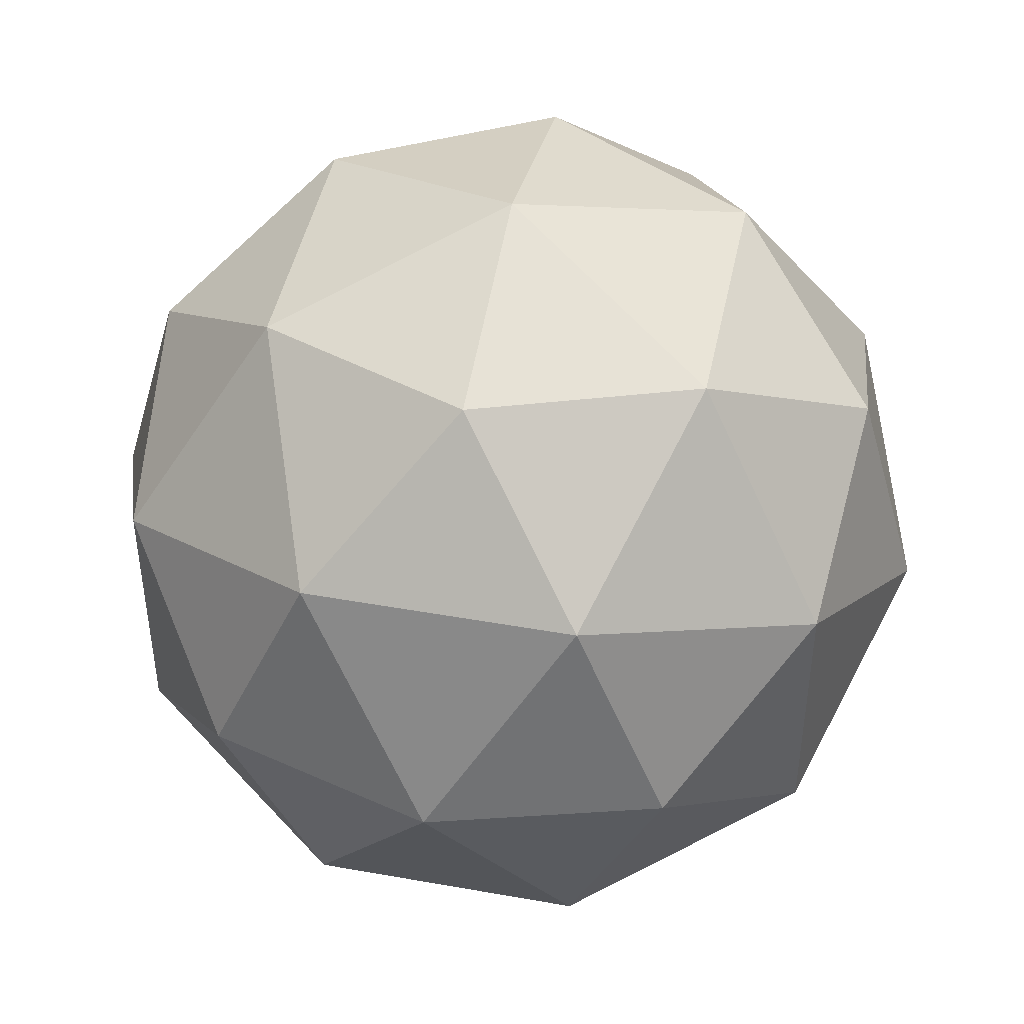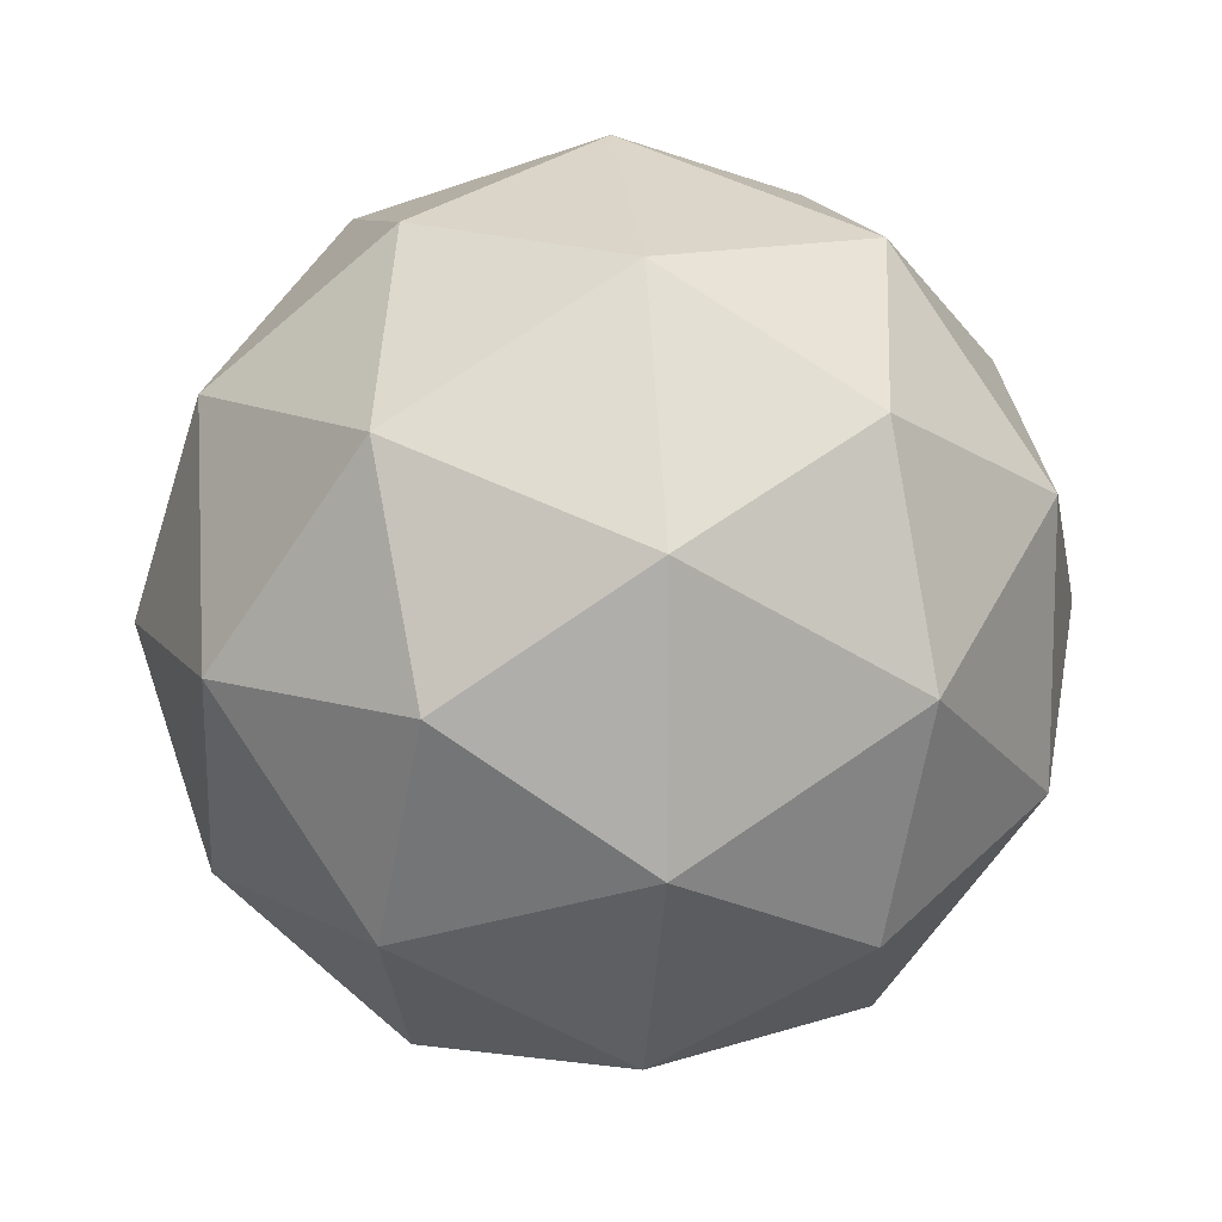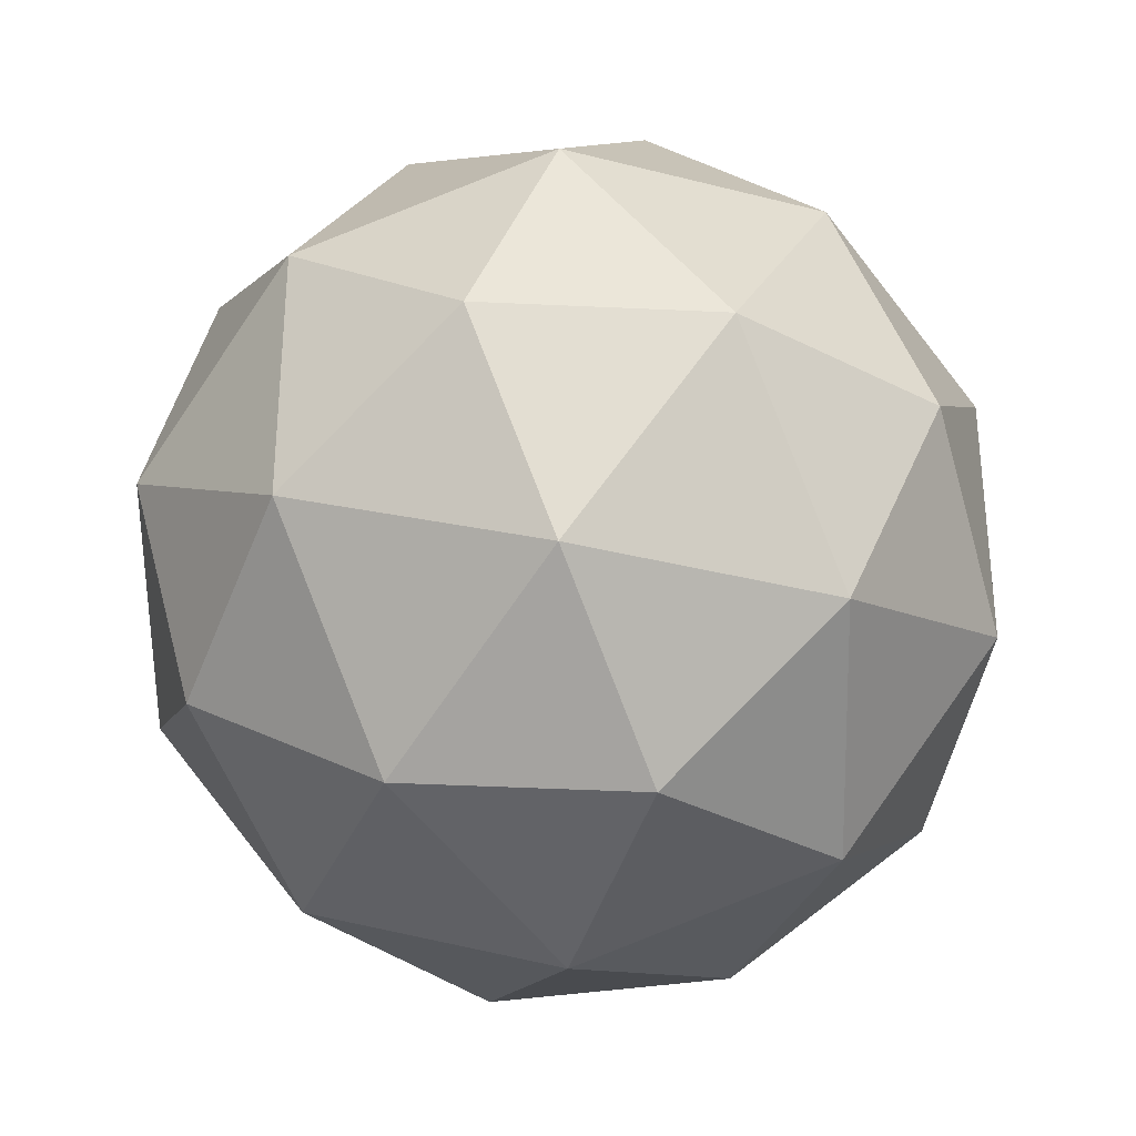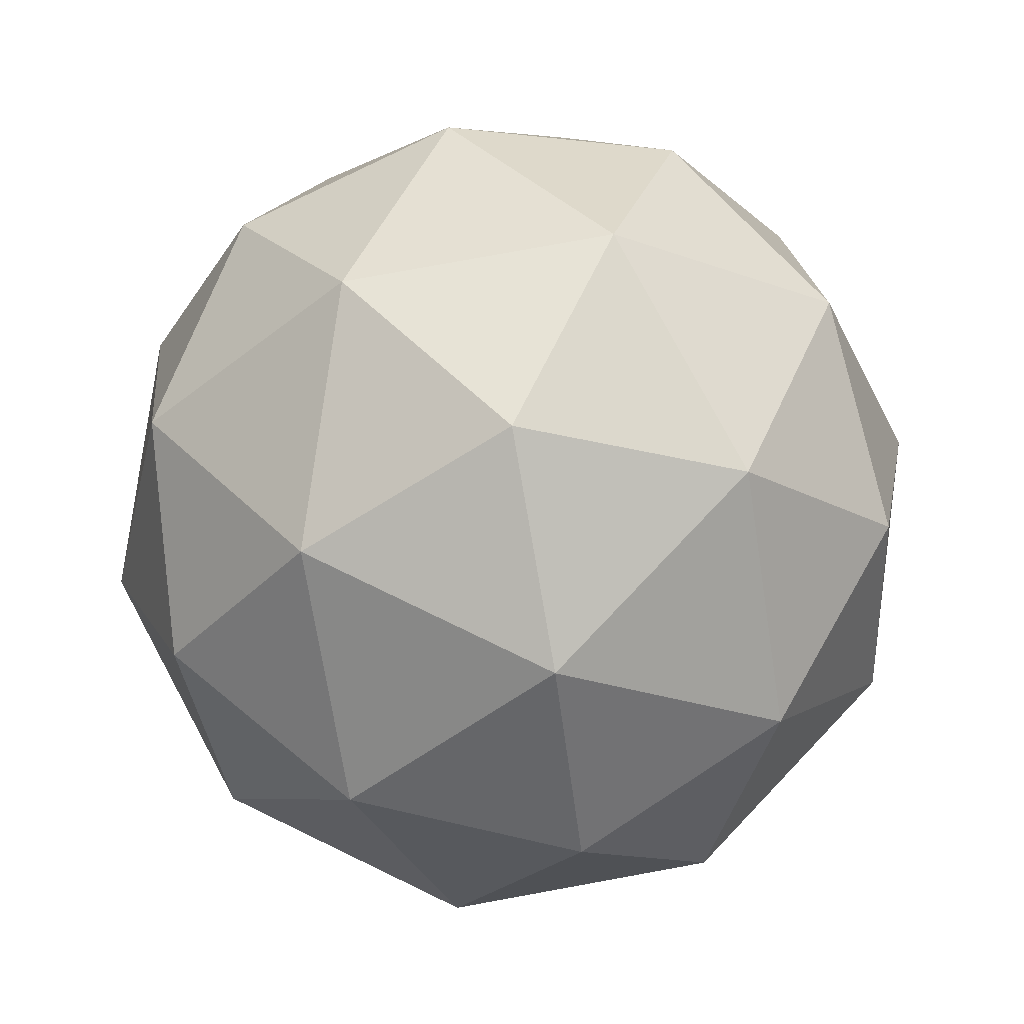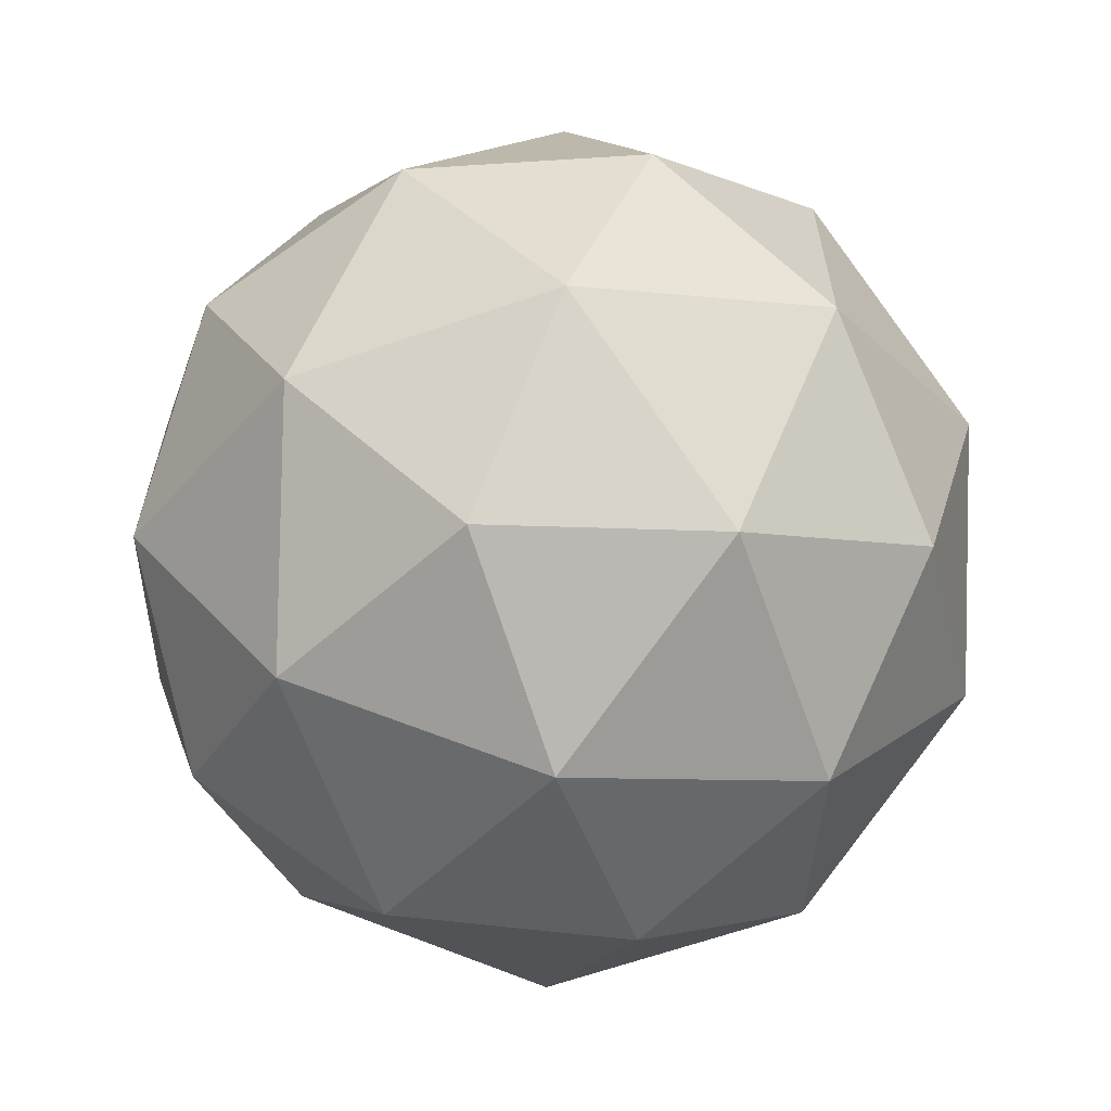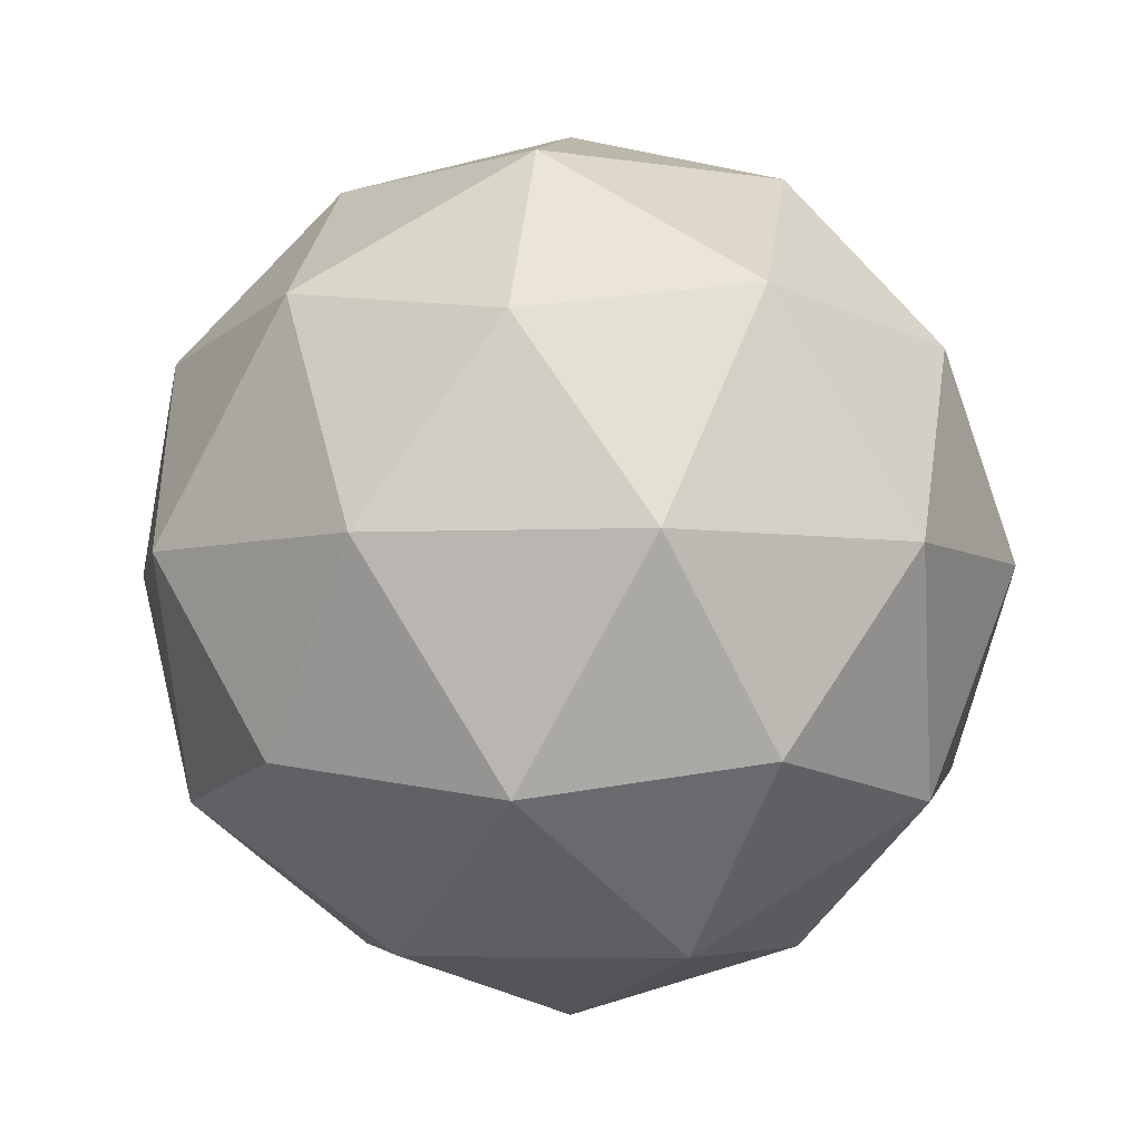
<metadata>
{"format":"obj","ext":"obj","renderer":"f3d","projection":"perspective","resolution":1024,"background":"white","views":[{"elev":46.0,"azim":-20.1,"up":"+Z"},{"elev":12.2,"azim":-159.7,"up":"+Z"},{"elev":-33.0,"azim":128.6,"up":"+Z"},{"elev":79.3,"azim":7.7,"up":"+Y"},{"elev":-63.4,"azim":-12.2,"up":"+Z"},{"elev":-4.8,"azim":-46.1,"up":"+Y"}]}
</metadata>
<code>
o Icosphere
o Icosphere.001
v -1.992 -1 0
v -1.269 -0.4472 0.5257
v -2.269 -0.4472 0.8506
v -2.887 -0.4472 0
v -2.269 -0.4472 -0.8506
v -1.269 -0.4472 -0.5257
v -1.716 0.4472 0.8506
v -2.716 0.4472 0.5257
v -2.716 0.4472 -0.5257
v -1.716 0.4472 -0.8506
v -1.098 0.4472 0
v -1.992 1 0
v -2.155 -0.8507 0.5
v -1.567 -0.8507 0.309
v -1.729 -0.5257 0.809
v -1.141 -0.5257 0
v -1.567 -0.8507 -0.309
v -2.518 -0.8507 0
v -2.68 -0.5257 0.5
v -2.155 -0.8507 -0.5
v -2.68 -0.5257 -0.5
v -1.729 -0.5257 -0.809
v -1.041 0 0.309
v -1.041 0 -0.309
v -1.992 0 1
v -1.404 0 0.809
v -2.943 0 0.309
v -2.58 0 0.809
v -2.58 0 -0.809
v -2.943 0 -0.309
v -1.404 0 -0.809
v -1.992 0 -1
v -1.304 0.5257 0.5
v -2.255 0.5257 0.809
v -2.843 0.5257 0
v -2.255 0.5257 -0.809
v -1.304 0.5257 -0.5
v -1.83 0.8507 0.5
v -1.466 0.8507 0
v -2.417 0.8507 0.309
v -2.417 0.8507 -0.309
v -1.83 0.8507 -0.5
v -2.155 -0.8507 0.5
v -2.155 -0.8507 0.5
v -2.155 -0.8507 0.5
v -2.155 -0.8507 0.5
v -2.155 -0.8507 0.5
v -1.992 -1 0
v -1.992 -1 0
v -1.992 -1 0
v -1.992 -1 0
v -1.567 -0.8507 0.309
v -1.567 -0.8507 0.309
v -1.567 -0.8507 0.309
v -1.567 -0.8507 0.309
v -1.567 -0.8507 0.309
v -1.269 -0.4472 0.5257
v -1.269 -0.4472 0.5257
v -1.269 -0.4472 0.5257
v -1.269 -0.4472 0.5257
v -1.729 -0.5257 0.809
v -1.729 -0.5257 0.809
v -1.729 -0.5257 0.809
v -1.729 -0.5257 0.809
v -1.729 -0.5257 0.809
v -2.269 -0.4472 0.8506
v -2.269 -0.4472 0.8506
v -2.269 -0.4472 0.8506
v -2.269 -0.4472 0.8506
v -1.141 -0.5257 0
v -1.141 -0.5257 0
v -1.141 -0.5257 0
v -1.141 -0.5257 0
v -1.141 -0.5257 0
v -1.567 -0.8507 -0.309
v -1.567 -0.8507 -0.309
v -1.567 -0.8507 -0.309
v -1.567 -0.8507 -0.309
v -1.567 -0.8507 -0.309
v -1.269 -0.4472 -0.5257
v -1.269 -0.4472 -0.5257
v -1.269 -0.4472 -0.5257
v -1.269 -0.4472 -0.5257
v -2.518 -0.8507 0
v -2.518 -0.8507 0
v -2.518 -0.8507 0
v -2.518 -0.8507 0
v -2.518 -0.8507 0
v -2.68 -0.5257 0.5
v -2.68 -0.5257 0.5
v -2.68 -0.5257 0.5
v -2.68 -0.5257 0.5
v -2.68 -0.5257 0.5
v -2.887 -0.4472 0
v -2.887 -0.4472 0
v -2.887 -0.4472 0
v -2.887 -0.4472 0
v -2.155 -0.8507 -0.5
v -2.155 -0.8507 -0.5
v -2.155 -0.8507 -0.5
v -2.155 -0.8507 -0.5
v -2.155 -0.8507 -0.5
v -2.68 -0.5257 -0.5
v -2.68 -0.5257 -0.5
v -2.68 -0.5257 -0.5
v -2.68 -0.5257 -0.5
v -2.68 -0.5257 -0.5
v -2.269 -0.4472 -0.8506
v -2.269 -0.4472 -0.8506
v -2.269 -0.4472 -0.8506
v -2.269 -0.4472 -0.8506
v -1.729 -0.5257 -0.809
v -1.729 -0.5257 -0.809
v -1.729 -0.5257 -0.809
v -1.729 -0.5257 -0.809
v -1.729 -0.5257 -0.809
v -1.041 0 0.309
v -1.041 0 0.309
v -1.041 0 0.309
v -1.041 0 0.309
v -1.041 0 0.309
v -1.041 0 -0.309
v -1.041 0 -0.309
v -1.041 0 -0.309
v -1.041 0 -0.309
v -1.041 0 -0.309
v -1.098 0.4472 0
v -1.098 0.4472 0
v -1.098 0.4472 0
v -1.098 0.4472 0
v -1.992 0 1
v -1.992 0 1
v -1.992 0 1
v -1.992 0 1
v -1.992 0 1
v -1.404 0 0.809
v -1.404 0 0.809
v -1.404 0 0.809
v -1.404 0 0.809
v -1.404 0 0.809
v -1.716 0.4472 0.8506
v -1.716 0.4472 0.8506
v -1.716 0.4472 0.8506
v -1.716 0.4472 0.8506
v -2.943 0 0.309
v -2.943 0 0.309
v -2.943 0 0.309
v -2.943 0 0.309
v -2.943 0 0.309
v -2.58 0 0.809
v -2.58 0 0.809
v -2.58 0 0.809
v -2.58 0 0.809
v -2.58 0 0.809
v -2.716 0.4472 0.5257
v -2.716 0.4472 0.5257
v -2.716 0.4472 0.5257
v -2.716 0.4472 0.5257
v -2.58 0 -0.809
v -2.58 0 -0.809
v -2.58 0 -0.809
v -2.58 0 -0.809
v -2.58 0 -0.809
v -2.943 0 -0.309
v -2.943 0 -0.309
v -2.943 0 -0.309
v -2.943 0 -0.309
v -2.943 0 -0.309
v -2.716 0.4472 -0.5257
v -2.716 0.4472 -0.5257
v -2.716 0.4472 -0.5257
v -2.716 0.4472 -0.5257
v -1.404 0 -0.809
v -1.404 0 -0.809
v -1.404 0 -0.809
v -1.404 0 -0.809
v -1.404 0 -0.809
v -1.992 0 -1
v -1.992 0 -1
v -1.992 0 -1
v -1.992 0 -1
v -1.992 0 -1
v -1.716 0.4472 -0.8506
v -1.716 0.4472 -0.8506
v -1.716 0.4472 -0.8506
v -1.716 0.4472 -0.8506
v -1.304 0.5257 0.5
v -1.304 0.5257 0.5
v -1.304 0.5257 0.5
v -1.304 0.5257 0.5
v -1.304 0.5257 0.5
v -2.255 0.5257 0.809
v -2.255 0.5257 0.809
v -2.255 0.5257 0.809
v -2.255 0.5257 0.809
v -2.255 0.5257 0.809
v -2.843 0.5257 0
v -2.843 0.5257 0
v -2.843 0.5257 0
v -2.843 0.5257 0
v -2.843 0.5257 0
v -2.255 0.5257 -0.809
v -2.255 0.5257 -0.809
v -2.255 0.5257 -0.809
v -2.255 0.5257 -0.809
v -2.255 0.5257 -0.809
v -1.304 0.5257 -0.5
v -1.304 0.5257 -0.5
v -1.304 0.5257 -0.5
v -1.304 0.5257 -0.5
v -1.304 0.5257 -0.5
v -1.83 0.8507 0.5
v -1.83 0.8507 0.5
v -1.83 0.8507 0.5
v -1.83 0.8507 0.5
v -1.83 0.8507 0.5
v -1.466 0.8507 0
v -1.466 0.8507 0
v -1.466 0.8507 0
v -1.466 0.8507 0
v -1.466 0.8507 0
v -1.992 1 0
v -1.992 1 0
v -1.992 1 0
v -1.992 1 0
v -2.417 0.8507 0.309
v -2.417 0.8507 0.309
v -2.417 0.8507 0.309
v -2.417 0.8507 0.309
v -2.417 0.8507 0.309
v -2.417 0.8507 -0.309
v -2.417 0.8507 -0.309
v -2.417 0.8507 -0.309
v -2.417 0.8507 -0.309
v -2.417 0.8507 -0.309
v -1.83 0.8507 -0.5
v -1.83 0.8507 -0.5
v -1.83 0.8507 -0.5
v -1.83 0.8507 -0.5
v -1.83 0.8507 -0.5
f 48 53 43
f 57 52 70
f 49 45 84
f 50 86 98
f 51 100 76
f 58 72 117
f 66 61 131
f 94 89 145
f 108 103 159
f 81 112 173
f 60 119 137
f 69 133 151
f 97 147 165
f 111 161 179
f 83 175 123
f 142 187 212
f 170 197 231
f 184 202 236
f 128 207 218
f 217 237 222
f 39 209 238
f 208 186 240
f 239 232 225
f 42 204 233
f 203 172 235
f 234 227 224
f 41 199 228
f 198 156 226
f 229 213 223
f 230 194 214
f 193 144 216
f 215 219 12
f 38 189 220
f 188 130 221
f 122 210 127
f 24 176 211
f 174 185 37
f 178 205 183
f 32 162 206
f 160 171 36
f 164 200 169
f 30 148 201
f 146 157 35
f 150 192 155
f 28 134 195
f 132 143 196
f 136 190 141
f 26 120 191
f 118 129 33
f 177 180 10
f 31 114 181
f 113 110 182
f 163 166 9
f 29 105 167
f 104 96 168
f 149 152 158
f 27 91 153
f 90 68 154
f 135 138 7
f 25 63 139
f 62 59 140
f 121 124 11
f 23 73 125
f 71 82 126
f 75 115 80
f 17 101 116
f 99 109 22
f 102 106 5
f 20 87 107
f 85 95 21
f 88 92 4
f 18 46 93
f 44 67 19
f 74 77 6
f 16 54 78
f 56 1 79
f 47 64 3
f 13 55 65
f 14 2 15
f 34 40 8

</code>
